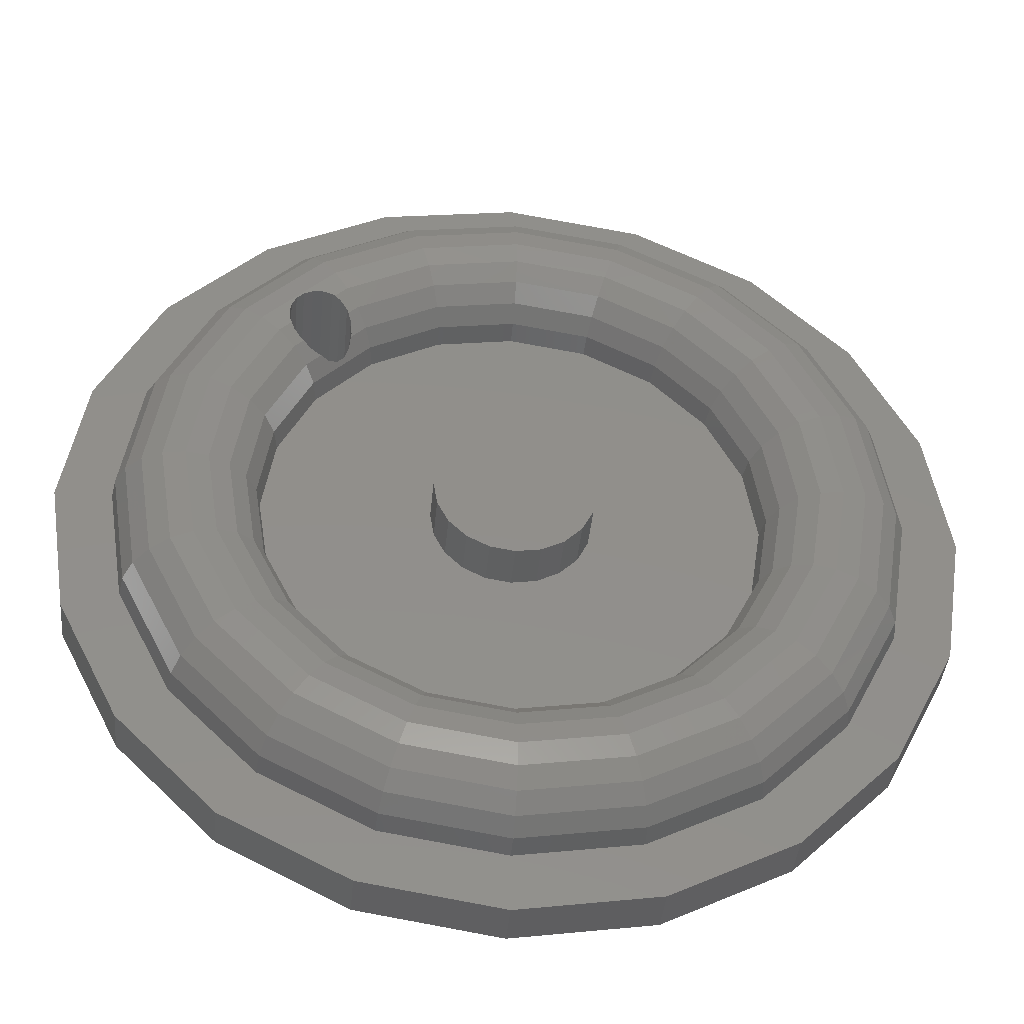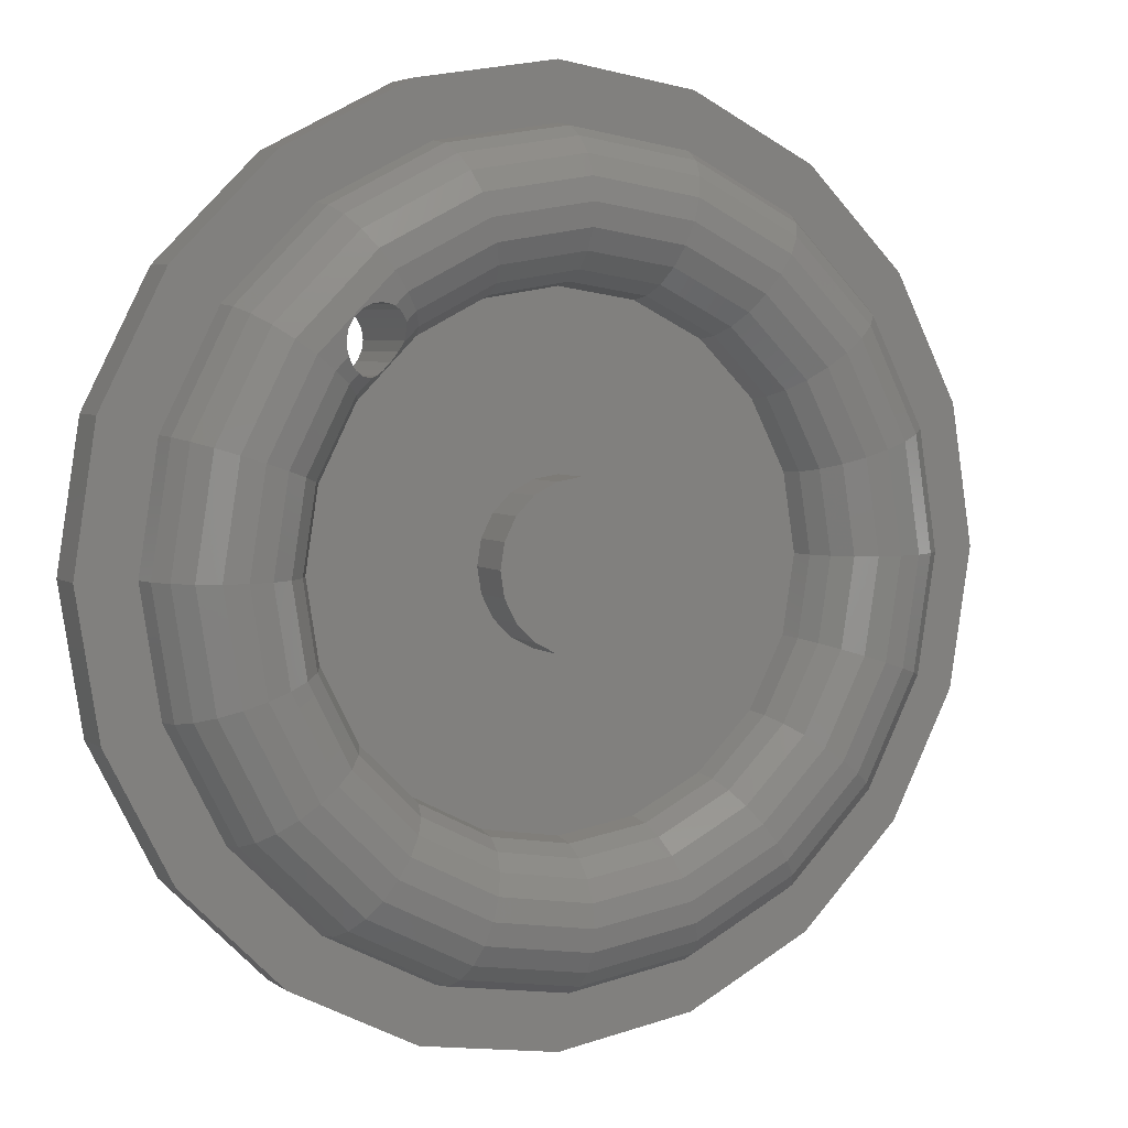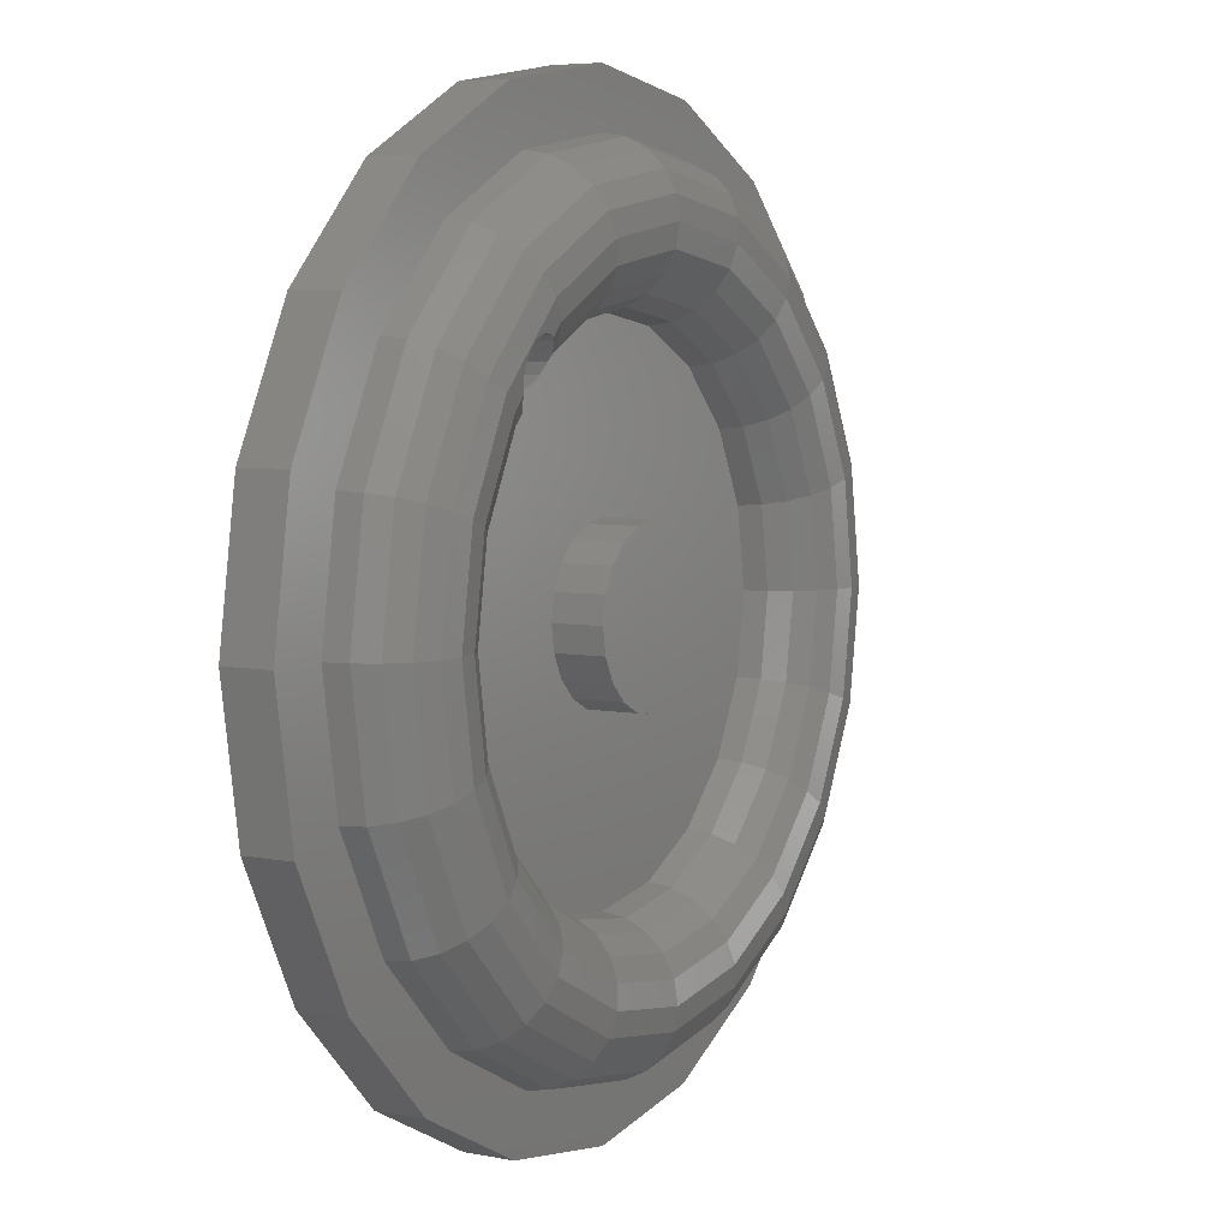
<metadata>
{"format":"stl","ext":"stl","renderer":"f3d","projection":"perspective","resolution":1024,"background":"white","views":[{"elev":-40.7,"azim":174.7,"up":"+Y"},{"elev":4.8,"azim":153.3,"up":"+Y"},{"elev":5.8,"azim":120.4,"up":"+Y"}]}
</metadata>
<code>
# stl→obj: 346 verts, 692 faces
v -14.95 4.858 -1.391
v -15.5 0 0
v -15.72 0 -1.391
v -14.74 4.79 0
v -15.56 5.055 -2.645
v -16.36 0 -2.645
v -16.51 5.363 -3.641
v -17.36 0 -3.641
v -17.7 5.751 -4.28
v -18.61 0 -4.28
v -19.02 6.18 -4.5
v -20 0 -4.5
v -20.34 6.61 -4.28
v -21.39 0 -4.28
v -21.54 6.998 -3.641
v -22.64 0 -3.641
v -22.48 7.305 -2.645
v -23.64 0 -2.645
v -23.09 7.503 -1.391
v -24.28 0 -1.391
v -23.3 7.571 0
v -24.5 0 0
v -12.72 9.24 -1.391
v -12.54 9.111 0
v -13.24 9.616 -2.645
v -14.04 10.2 -3.641
v -15.06 10.94 -4.28
v -16.18 11.76 -4.5
v -17.31 12.57 -4.28
v -18.32 13.31 -3.641
v -19.13 13.9 -2.645
v -19.64 14.27 -1.391
v -19.82 14.4 0
v -9.111 12.54 0
v -9.24 12.72 -1.391
v -9.616 13.24 -2.645
v -10.2 14.04 -3.641
v -10.94 15.06 -4.28
v -11.76 16.18 -4.5
v -12.57 17.31 -4.28
v -13.31 18.32 -3.641
v -13.9 19.13 -2.645
v -14.27 19.64 -1.391
v -14.4 19.82 0
v -4.858 14.95 -1.391
v -4.79 14.74 0
v -5.055 15.56 -2.645
v -5.363 16.51 -3.641
v -5.751 17.7 -4.28
v -6.18 19.02 -4.5
v -6.61 20.34 -4.28
v -6.998 21.54 -3.641
v -7.305 22.48 -2.645
v -7.503 23.09 -1.391
v -7.571 23.3 0
v 0 15.72 -1.391
v 0 15.5 0
v 0 16.36 -2.645
v 0 17.36 -3.641
v 0 18.61 -4.28
v 0 20 -4.5
v 0 21.39 -4.28
v 0 22.64 -3.641
v 0 23.64 -2.645
v 0 24.28 -1.391
v 0 24.5 0
v 4.858 14.95 -1.391
v 4.79 14.74 0
v 5.055 15.56 -2.645
v 5.363 16.51 -3.641
v 5.751 17.7 -4.28
v 6.18 19.02 -4.5
v 6.61 20.34 -4.28
v 6.998 21.54 -3.641
v 7.305 22.48 -2.645
v 7.503 23.09 -1.391
v 7.571 23.3 0
v 9.24 12.72 -1.391
v 9.111 12.54 0
v 9.616 13.24 -2.645
v 10.2 14.04 -3.641
v 10.94 15.06 -4.28
v 11.76 16.18 -4.5
v 12.57 17.31 -4.28
v 13.31 18.32 -3.641
v 13.9 19.13 -2.645
v 14.27 19.64 -1.391
v 14.4 19.82 0
v 12.72 9.24 -1.391
v 12.54 9.111 0
v 10.53 12.32 -2.645
v 10.6 11.88 -2.124
v 10.88 11.32 -1.739
v 11.32 10.88 -1.739
v 13.24 9.616 -2.645
v 11.88 10.6 -2.124
v 12.32 10.53 -2.645
v 10.5 12.5 -2.752
v 10.6 13.12 -3.264
v 10.78 13.47 -3.641
v 13.12 10.6 -3.264
v 14.04 10.2 -3.641
v 13.47 10.78 -3.641
v 12.5 10.5 -2.752
v 11.32 14.12 -4.079
v 11.69 14.3 -4.28
v 10.88 13.68 -3.756
v 15.06 10.94 -4.28
v 14.12 11.32 -4.079
v 14.3 11.69 -4.28
v 13.68 10.88 -3.756
v 16.18 11.76 -4.5
v 14.4 11.88 -4.313
v 14.5 12.5 -4.394
v 14.4 13.12 -4.453
v 14.12 13.68 -4.484
v 13.68 14.12 -4.484
v 13.12 14.4 -4.453
v 12.5 14.5 -4.394
v 11.88 14.4 -4.313
v 17.31 12.57 -4.28
v 18.32 13.31 -3.641
v 19.13 13.9 -2.645
v 19.64 14.27 -1.391
v 19.82 14.4 0
v 14.95 4.858 -1.391
v 14.74 4.79 0
v 15.56 5.055 -2.645
v 16.51 5.363 -3.641
v 17.7 5.751 -4.28
v 19.02 6.18 -4.5
v 20.34 6.61 -4.28
v 21.54 6.998 -3.641
v 22.48 7.305 -2.645
v 23.09 7.503 -1.391
v 23.3 7.571 0
v 15.72 0 -1.391
v 15.5 0 0
v 16.36 0 -2.645
v 17.36 0 -3.641
v 18.61 0 -4.28
v 20 0 -4.5
v 21.39 0 -4.28
v 22.64 0 -3.641
v 23.64 0 -2.645
v 24.28 0 -1.391
v 24.5 0 0
v 14.95 -4.858 -1.391
v 14.74 -4.79 0
v 15.56 -5.055 -2.645
v 16.51 -5.363 -3.641
v 17.7 -5.751 -4.28
v 19.02 -6.18 -4.5
v 20.34 -6.61 -4.28
v 21.54 -6.998 -3.641
v 22.48 -7.305 -2.645
v 23.09 -7.503 -1.391
v 23.3 -7.571 0
v 12.72 -9.24 -1.391
v 12.54 -9.111 0
v 13.24 -9.616 -2.645
v 14.04 -10.2 -3.641
v 15.06 -10.94 -4.28
v 16.18 -11.76 -4.5
v 17.31 -12.57 -4.28
v 18.32 -13.31 -3.641
v 19.13 -13.9 -2.645
v 19.64 -14.27 -1.391
v 19.82 -14.4 0
v 9.111 -12.54 0
v 9.24 -12.72 -1.391
v 9.616 -13.24 -2.645
v 10.2 -14.04 -3.641
v 10.94 -15.06 -4.28
v 11.76 -16.18 -4.5
v 12.57 -17.31 -4.28
v 13.31 -18.32 -3.641
v 13.9 -19.13 -2.645
v 14.27 -19.64 -1.391
v 14.4 -19.82 0
v 4.858 -14.95 -1.391
v 4.79 -14.74 0
v 5.055 -15.56 -2.645
v 5.363 -16.51 -3.641
v 5.751 -17.7 -4.28
v 6.18 -19.02 -4.5
v 6.61 -20.34 -4.28
v 6.998 -21.54 -3.641
v 7.305 -22.48 -2.645
v 7.503 -23.09 -1.391
v 7.571 -23.3 0
v 0 -15.72 -1.391
v 0 -15.5 0
v 0 -16.36 -2.645
v 0 -17.36 -3.641
v 0 -18.61 -4.28
v 0 -20 -4.5
v 0 -21.39 -4.28
v 0 -22.64 -3.641
v 0 -23.64 -2.645
v 0 -24.28 -1.391
v 0 -24.5 0
v -4.858 -14.95 -1.391
v -4.79 -14.74 0
v -5.055 -15.56 -2.645
v -5.363 -16.51 -3.641
v -5.751 -17.7 -4.28
v -6.18 -19.02 -4.5
v -6.61 -20.34 -4.28
v -6.998 -21.54 -3.641
v -7.305 -22.48 -2.645
v -7.503 -23.09 -1.391
v -7.571 -23.3 0
v -9.24 -12.72 -1.391
v -9.111 -12.54 0
v -9.616 -13.24 -2.645
v -10.2 -14.04 -3.641
v -10.94 -15.06 -4.28
v -11.76 -16.18 -4.5
v -12.57 -17.31 -4.28
v -13.31 -18.32 -3.641
v -13.9 -19.13 -2.645
v -14.27 -19.64 -1.391
v -14.4 -19.82 0
v -12.72 -9.24 -1.391
v -12.54 -9.111 0
v -13.24 -9.616 -2.645
v -14.04 -10.2 -3.641
v -15.06 -10.94 -4.28
v -16.18 -11.76 -4.5
v -17.31 -12.57 -4.28
v -18.32 -13.31 -3.641
v -19.13 -13.9 -2.645
v -19.64 -14.27 -1.391
v -19.82 -14.4 0
v -14.95 -4.858 -1.391
v -14.74 -4.79 0
v -15.56 -5.055 -2.645
v -16.51 -5.363 -3.641
v -17.7 -5.751 -4.28
v -19.02 -6.18 -4.5
v -20.34 -6.61 -4.28
v -21.54 -6.998 -3.641
v -22.48 -7.305 -2.645
v -23.09 -7.503 -1.391
v -23.3 -7.571 0
v 28 0 0
v 26.63 -8.652 0
v 26.63 8.652 0
v 22.65 -16.46 0
v 16.46 -22.65 0
v 8.652 -26.63 0
v 0 -28 0
v -8.652 -26.63 0
v -16.46 -22.65 0
v -22.65 -16.46 0
v -26.63 -8.652 0
v 22.65 16.46 0
v 16.46 22.65 0
v 8.652 26.63 0
v 0 28 0
v -8.652 26.63 0
v -16.46 22.65 0
v -22.65 16.46 0
v -26.63 8.652 0
v -28 0 0
v 5 0 0
v 4.755 -1.545 0
v 4.045 -2.939 0
v 4.755 1.545 0
v 2.939 -4.045 0
v 1.545 -4.755 0
v 0 -5 0
v -1.545 -4.755 0
v -2.939 -4.045 0
v -4.045 -2.939 0
v -4.755 -1.545 0
v 4.045 2.939 0
v 2.939 4.045 0
v 1.545 4.755 0
v 0 5 0
v -1.545 4.755 0
v -2.939 4.045 0
v -4.045 2.939 0
v -4.755 1.545 0
v -5 0 0
v 28 0 3
v 26.63 8.652 3
v -26.63 8.652 3
v -28 0 3
v 0 28 3
v 8.652 26.63 3
v 8.652 -26.63 3
v 0 -28 3
v 22.65 16.46 3
v 16.46 22.65 3
v -16.46 22.65 3
v -8.652 26.63 3
v 13.68 10.88 3
v 14.4 11.88 3
v 14.12 11.32 3
v 14.12 13.68 3
v 14.5 12.5 3
v 14.4 13.12 3
v 13.68 14.12 3
v 13.12 14.4 3
v 12.5 14.5 3
v 11.88 14.4 3
v 11.32 14.12 3
v 10.88 13.68 3
v 10.6 13.12 3
v 13.12 10.6 3
v 26.63 -8.652 3
v 12.5 10.5 3
v 22.65 -16.46 3
v 11.88 10.6 3
v 16.46 -22.65 3
v 11.32 10.88 3
v -16.46 -22.65 3
v 10.88 11.32 3
v 10.6 11.88 3
v 10.5 12.5 3
v -8.652 -26.63 3
v -22.65 16.46 3
v -22.65 -16.46 3
v -26.63 -8.652 3
v 4.755 1.545 -3
v 5 0 -3
v 2.939 4.045 -3
v 1.545 4.755 -3
v -2.939 -4.045 -3
v -1.545 -4.755 -3
v 4.045 2.939 -3
v 0 5 -3
v -1.545 4.755 -3
v -4.045 2.939 -3
v -2.939 4.045 -3
v 4.045 -2.939 -3
v 2.939 -4.045 -3
v -4.755 -1.545 -3
v -5 0 -3
v -4.045 -2.939 -3
v 4.755 -1.545 -3
v 1.545 -4.755 -3
v 0 -5 -3
v -4.755 1.545 -3
f 1 2 3
f 1 4 2
f 5 3 6
f 5 1 3
f 7 6 8
f 5 6 7
f 9 8 10
f 7 8 9
f 11 10 12
f 9 10 11
f 13 12 14
f 11 12 13
f 15 14 16
f 13 14 15
f 17 16 18
f 17 15 16
f 19 18 20
f 19 17 18
f 21 20 22
f 21 19 20
f 23 4 1
f 23 24 4
f 25 1 5
f 25 23 1
f 26 5 7
f 26 25 5
f 27 7 9
f 27 26 7
f 28 9 11
f 28 27 9
f 29 11 13
f 29 28 11
f 30 13 15
f 30 29 13
f 31 15 17
f 31 30 15
f 32 17 19
f 32 31 17
f 33 19 21
f 33 32 19
f 34 23 35
f 23 34 24
f 35 25 36
f 25 35 23
f 25 37 36
f 37 25 26
f 26 38 37
f 38 26 27
f 27 39 38
f 39 27 28
f 28 40 39
f 40 28 29
f 29 41 40
f 41 29 30
f 30 42 41
f 42 30 31
f 42 32 43
f 32 42 31
f 43 33 44
f 33 43 32
f 45 34 35
f 45 46 34
f 47 35 36
f 47 45 35
f 48 36 37
f 48 47 36
f 49 37 38
f 49 48 37
f 50 38 39
f 50 49 38
f 51 39 40
f 51 50 39
f 52 40 41
f 52 51 40
f 53 41 42
f 53 52 41
f 54 42 43
f 54 53 42
f 55 43 44
f 55 54 43
f 56 46 45
f 56 57 46
f 58 45 47
f 58 56 45
f 59 47 48
f 59 58 47
f 60 48 49
f 60 59 48
f 61 49 50
f 61 60 49
f 62 50 51
f 62 61 50
f 63 51 52
f 63 62 51
f 64 52 53
f 64 63 52
f 65 53 54
f 65 64 53
f 66 54 55
f 66 65 54
f 56 67 57
f 67 68 57
f 58 69 56
f 69 67 56
f 59 70 58
f 70 69 58
f 60 71 59
f 71 70 59
f 61 72 60
f 72 71 60
f 62 73 61
f 73 72 61
f 63 74 62
f 74 73 62
f 64 75 63
f 75 74 63
f 65 76 64
f 76 75 64
f 66 77 65
f 77 76 65
f 67 78 68
f 78 79 68
f 69 80 67
f 80 78 67
f 70 81 69
f 81 80 69
f 71 82 70
f 82 81 70
f 72 83 71
f 83 82 71
f 73 84 72
f 84 83 72
f 74 85 73
f 85 84 73
f 75 86 74
f 86 85 74
f 76 87 75
f 87 86 75
f 77 88 76
f 88 87 76
f 89 79 78
f 79 89 90
f 91 78 80
f 92 78 91
f 93 78 92
f 94 78 93
f 95 96 97
f 89 96 95
f 94 89 78
f 96 89 94
f 80 98 91
f 98 80 81
f 99 81 100
f 81 99 98
f 101 102 95
f 102 101 103
f 95 104 101
f 104 95 97
f 105 82 106
f 81 105 107
f 81 107 100
f 105 81 82
f 108 109 110
f 102 109 108
f 102 111 109
f 111 102 103
f 112 113 114
f 113 108 110
f 113 112 108
f 115 112 114
f 116 112 115
f 117 112 116
f 117 83 112
f 118 83 117
f 119 83 118
f 120 83 119
f 82 120 106
f 120 82 83
f 112 84 121
f 84 112 83
f 121 85 122
f 85 121 84
f 122 86 123
f 86 122 85
f 124 86 87
f 86 124 123
f 125 87 88
f 87 125 124
f 89 126 90
f 126 127 90
f 95 128 89
f 128 126 89
f 102 129 95
f 129 128 95
f 108 130 102
f 130 129 102
f 112 131 108
f 131 130 108
f 121 132 112
f 132 131 112
f 122 133 121
f 133 132 121
f 123 134 122
f 134 133 122
f 124 135 123
f 135 134 123
f 125 136 124
f 136 135 124
f 126 137 127
f 137 138 127
f 128 139 126
f 139 137 126
f 129 140 128
f 140 139 128
f 130 141 129
f 141 140 129
f 131 142 130
f 142 141 130
f 132 143 131
f 143 142 131
f 133 144 132
f 144 143 132
f 134 145 133
f 145 144 133
f 135 146 134
f 146 145 134
f 136 147 135
f 147 146 135
f 138 137 148
f 138 148 149
f 137 139 150
f 137 150 148
f 140 151 139
f 139 151 150
f 141 152 140
f 140 152 151
f 142 153 141
f 141 153 152
f 143 154 142
f 142 154 153
f 144 155 143
f 143 155 154
f 144 145 156
f 144 156 155
f 145 146 157
f 145 157 156
f 146 147 158
f 146 158 157
f 149 148 159
f 149 159 160
f 148 150 161
f 148 161 159
f 150 151 162
f 150 162 161
f 151 152 163
f 151 163 162
f 152 153 164
f 152 164 163
f 153 154 165
f 153 165 164
f 154 155 166
f 154 166 165
f 155 156 167
f 155 167 166
f 156 157 168
f 156 168 167
f 157 158 169
f 157 169 168
f 159 170 160
f 170 159 171
f 161 171 159
f 171 161 172
f 173 161 162
f 161 173 172
f 174 162 163
f 162 174 173
f 175 163 164
f 163 175 174
f 176 164 165
f 164 176 175
f 177 165 166
f 165 177 176
f 178 166 167
f 166 178 177
f 168 178 167
f 178 168 179
f 169 179 168
f 179 169 180
f 170 171 181
f 170 181 182
f 171 172 183
f 171 183 181
f 172 173 184
f 172 184 183
f 173 174 185
f 173 185 184
f 174 175 186
f 174 186 185
f 175 176 187
f 175 187 186
f 176 177 188
f 176 188 187
f 177 178 189
f 177 189 188
f 178 179 190
f 178 190 189
f 179 180 191
f 179 191 190
f 182 181 192
f 193 182 192
f 181 183 194
f 192 181 194
f 183 184 195
f 194 183 195
f 184 185 196
f 195 184 196
f 185 186 197
f 196 185 197
f 186 187 198
f 197 186 198
f 187 188 199
f 198 187 199
f 188 189 200
f 199 188 200
f 189 190 201
f 200 189 201
f 190 191 202
f 201 190 202
f 193 192 203
f 204 193 203
f 192 194 205
f 203 192 205
f 194 195 206
f 205 194 206
f 195 196 207
f 206 195 207
f 196 197 208
f 207 196 208
f 197 198 209
f 208 197 209
f 198 199 210
f 209 198 210
f 199 200 211
f 210 199 211
f 200 201 212
f 211 200 212
f 201 202 213
f 212 201 213
f 204 203 214
f 215 204 214
f 203 205 216
f 214 203 216
f 205 206 217
f 216 205 217
f 206 207 218
f 217 206 218
f 207 208 219
f 218 207 219
f 208 209 220
f 219 208 220
f 209 210 221
f 220 209 221
f 210 211 222
f 221 210 222
f 211 212 223
f 222 211 223
f 212 213 224
f 223 212 224
f 215 225 226
f 225 215 214
f 214 227 225
f 227 214 216
f 217 227 216
f 227 217 228
f 218 228 217
f 228 218 229
f 219 229 218
f 229 219 230
f 220 230 219
f 230 220 231
f 221 231 220
f 231 221 232
f 222 232 221
f 232 222 233
f 222 234 233
f 234 222 223
f 223 235 234
f 235 223 224
f 226 225 236
f 237 226 236
f 225 227 238
f 236 225 238
f 227 228 239
f 238 227 239
f 228 229 240
f 239 228 240
f 229 230 241
f 240 229 241
f 230 231 242
f 241 230 242
f 231 232 243
f 242 231 243
f 232 233 244
f 243 232 244
f 233 234 245
f 244 233 245
f 234 235 246
f 245 234 246
f 237 236 3
f 2 237 3
f 236 238 6
f 3 236 6
f 238 239 8
f 6 238 8
f 239 240 10
f 8 239 10
f 240 241 12
f 10 240 12
f 241 242 14
f 12 241 14
f 242 243 16
f 14 242 16
f 243 244 18
f 16 243 18
f 244 245 20
f 18 244 20
f 245 246 22
f 20 245 22
f 147 247 248
f 247 147 249
f 248 158 147
f 250 158 248
f 250 169 158
f 251 169 250
f 251 180 169
f 252 180 251
f 252 191 180
f 253 191 252
f 253 202 191
f 253 213 202
f 254 213 253
f 254 224 213
f 255 224 254
f 255 235 224
f 256 235 255
f 256 246 235
f 257 246 256
f 246 257 22
f 136 249 147
f 136 258 249
f 125 258 136
f 125 259 258
f 88 259 125
f 88 260 259
f 77 260 88
f 66 260 77
f 66 261 260
f 55 261 66
f 55 262 261
f 44 262 55
f 44 263 262
f 33 263 44
f 33 264 263
f 21 264 33
f 265 21 22
f 266 22 257
f 21 265 264
f 22 266 265
f 267 138 149
f 268 149 160
f 138 267 127
f 269 160 170
f 270 127 267
f 127 270 90
f 271 170 182
f 149 268 267
f 160 269 268
f 170 271 269
f 182 272 271
f 193 272 182
f 193 273 272
f 193 274 273
f 204 274 193
f 274 204 275
f 215 275 204
f 275 215 276
f 226 276 215
f 276 226 277
f 278 90 270
f 90 278 79
f 279 79 278
f 79 279 68
f 280 68 279
f 281 68 280
f 281 57 68
f 282 57 281
f 46 282 283
f 34 283 284
f 24 284 285
f 282 46 57
f 4 285 286
f 237 277 226
f 283 34 46
f 277 237 286
f 284 24 34
f 2 286 237
f 285 4 24
f 286 2 4
f 287 249 288
f 249 287 247
f 266 289 265
f 289 266 290
f 260 291 292
f 291 260 261
f 253 293 294
f 293 253 252
f 295 259 296
f 259 295 258
f 288 258 295
f 258 288 249
f 259 292 296
f 292 259 260
f 262 297 298
f 297 262 263
f 299 287 288
f 300 288 295
f 299 288 301
f 302 295 296
f 300 295 303
f 288 300 301
f 295 304 303
f 295 302 304
f 296 305 302
f 296 306 305
f 296 307 306
f 296 308 307
f 292 308 296
f 308 292 309
f 310 291 311
f 291 310 292
f 309 292 310
f 287 299 312
f 287 312 313
f 314 313 312
f 313 314 315
f 316 315 314
f 315 316 317
f 293 316 318
f 319 318 320
f 289 320 321
f 316 293 317
f 297 321 322
f 298 311 291
f 311 298 322
f 318 294 293
f 297 322 298
f 318 323 294
f 321 297 324
f 318 319 323
f 321 324 289
f 320 325 319
f 320 289 290
f 320 326 325
f 320 290 326
f 261 298 291
f 298 261 262
f 315 248 313
f 248 315 250
f 257 290 266
f 290 257 326
f 264 297 263
f 297 264 324
f 265 324 264
f 324 265 289
f 313 247 287
f 247 313 248
f 255 325 256
f 325 255 319
f 254 294 323
f 294 254 253
f 256 326 257
f 326 256 325
f 252 317 293
f 317 252 251
f 317 250 315
f 250 317 251
f 255 323 319
f 323 255 254
f 267 327 270
f 327 267 328
f 329 280 279
f 280 329 330
f 331 274 275
f 274 331 332
f 278 329 279
f 329 278 333
f 270 333 278
f 333 270 327
f 330 281 280
f 281 330 334
f 334 282 281
f 282 334 335
f 336 283 337
f 283 336 284
f 335 283 282
f 283 335 337
f 271 338 269
f 338 271 339
f 340 286 341
f 286 340 277
f 331 276 342
f 276 331 275
f 343 327 328
f 338 327 343
f 338 333 327
f 339 333 338
f 339 329 333
f 344 329 339
f 344 330 329
f 345 330 344
f 345 334 330
f 332 334 345
f 332 335 334
f 331 335 332
f 331 337 335
f 342 337 331
f 342 336 337
f 340 336 342
f 340 346 336
f 346 340 341
f 341 285 346
f 285 341 286
f 269 343 268
f 343 269 338
f 345 272 273
f 272 345 344
f 344 271 272
f 271 344 339
f 332 273 274
f 273 332 345
f 342 277 340
f 277 342 276
f 346 284 336
f 284 346 285
f 268 328 267
f 328 268 343
f 114 304 115
f 304 114 303
f 119 306 307
f 306 119 118
f 92 98 322
f 92 322 321
f 98 92 91
f 299 101 312
f 111 101 299
f 101 111 103
f 312 104 314
f 104 312 101
f 115 302 116
f 302 115 304
f 120 307 308
f 307 120 119
f 105 308 309
f 120 105 106
f 105 120 308
f 98 311 322
f 311 98 99
f 93 321 320
f 321 93 92
f 314 96 316
f 104 96 314
f 96 104 97
f 116 305 117
f 305 116 302
f 118 305 306
f 305 118 117
f 107 309 310
f 309 107 105
f 99 107 310
f 99 310 311
f 107 99 100
f 111 301 109
f 301 111 299
f 318 93 320
f 93 318 94
f 109 113 110
f 113 109 300
f 300 109 301
f 113 303 114
f 303 113 300
f 316 94 318
f 94 316 96

</code>
